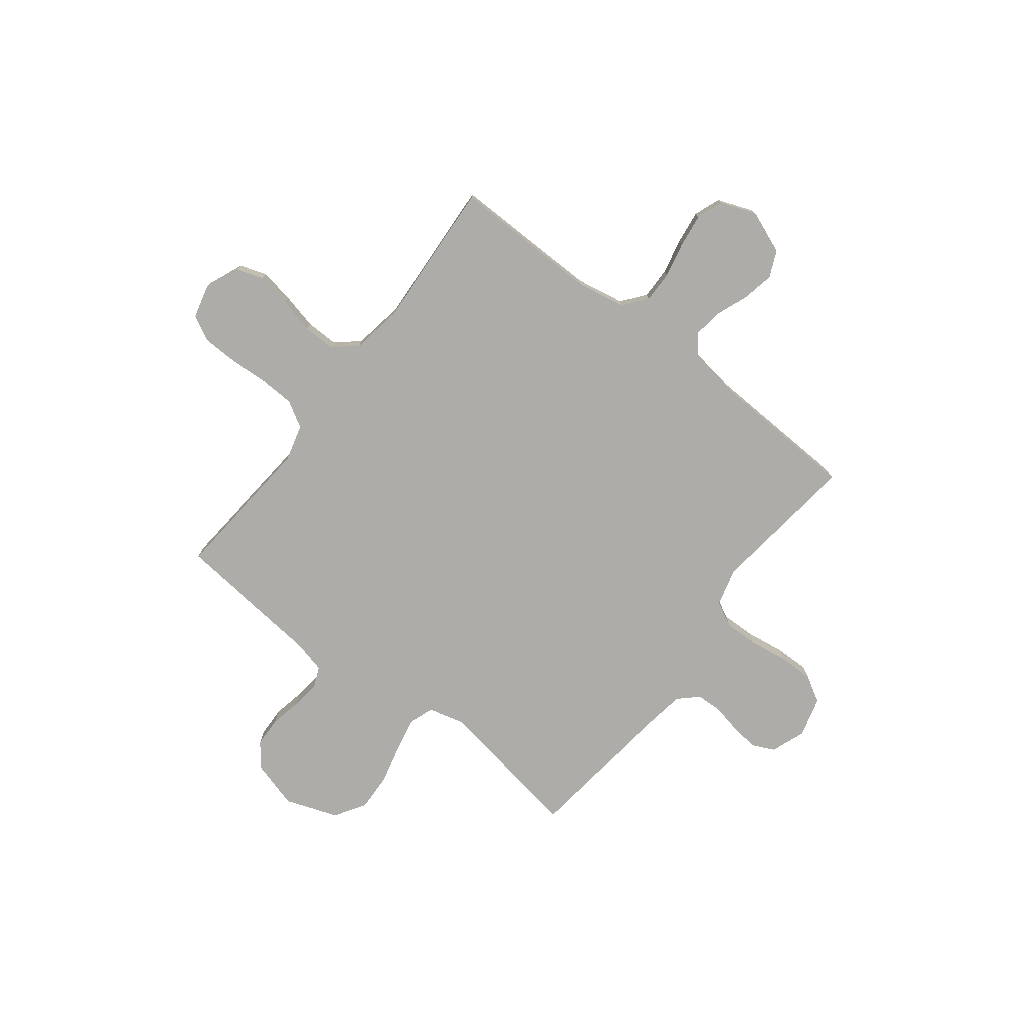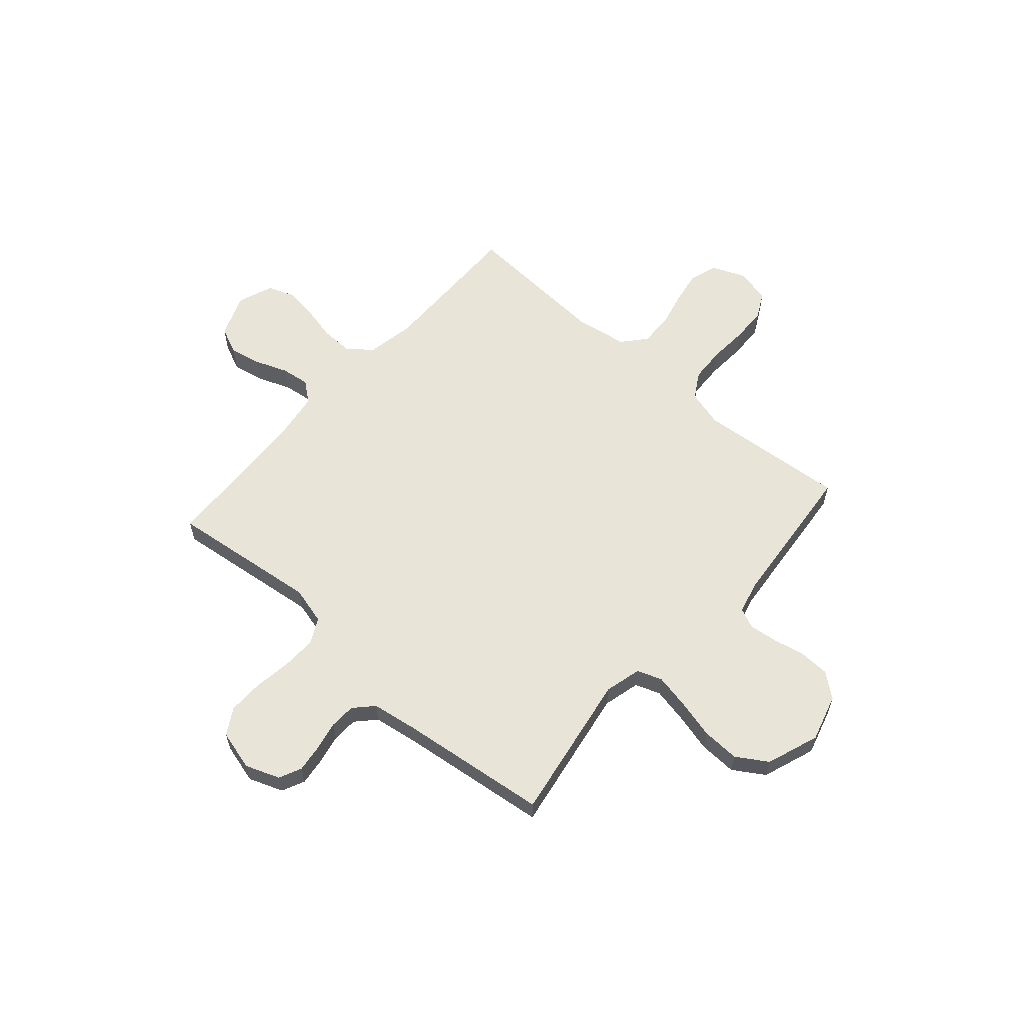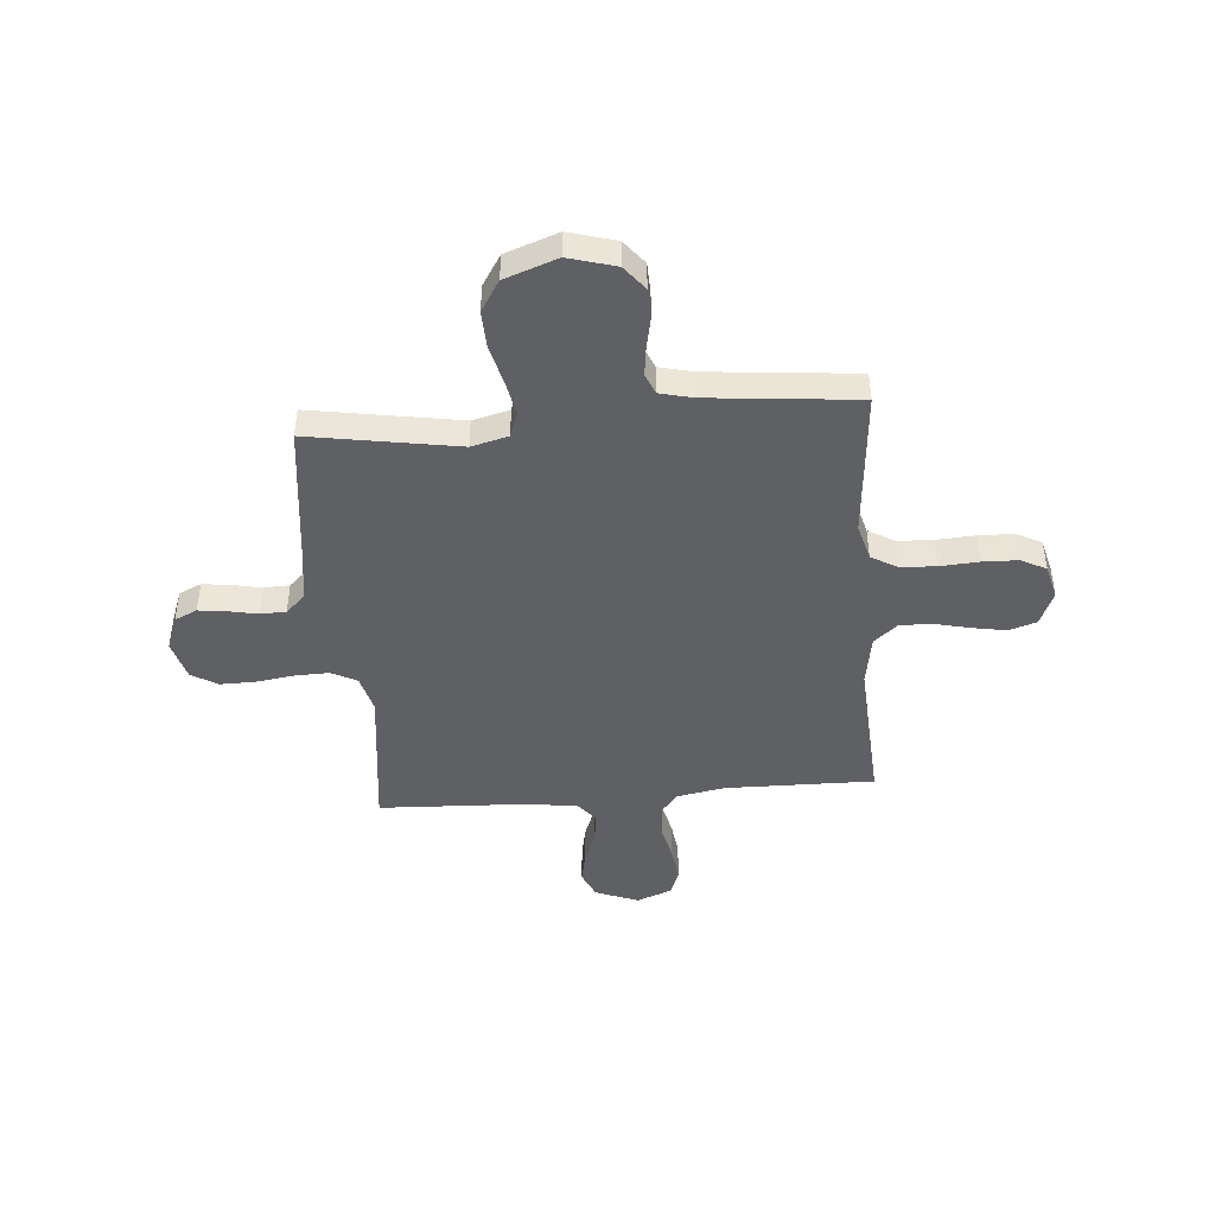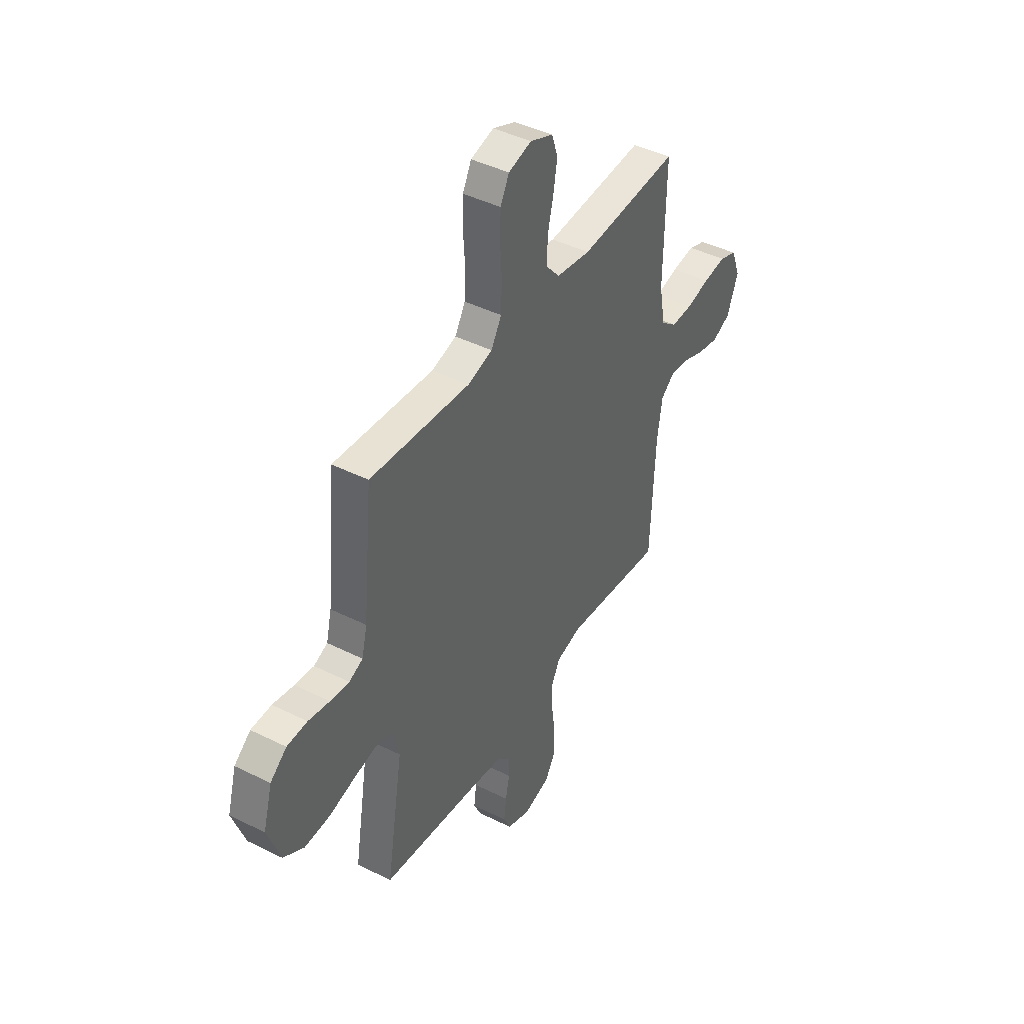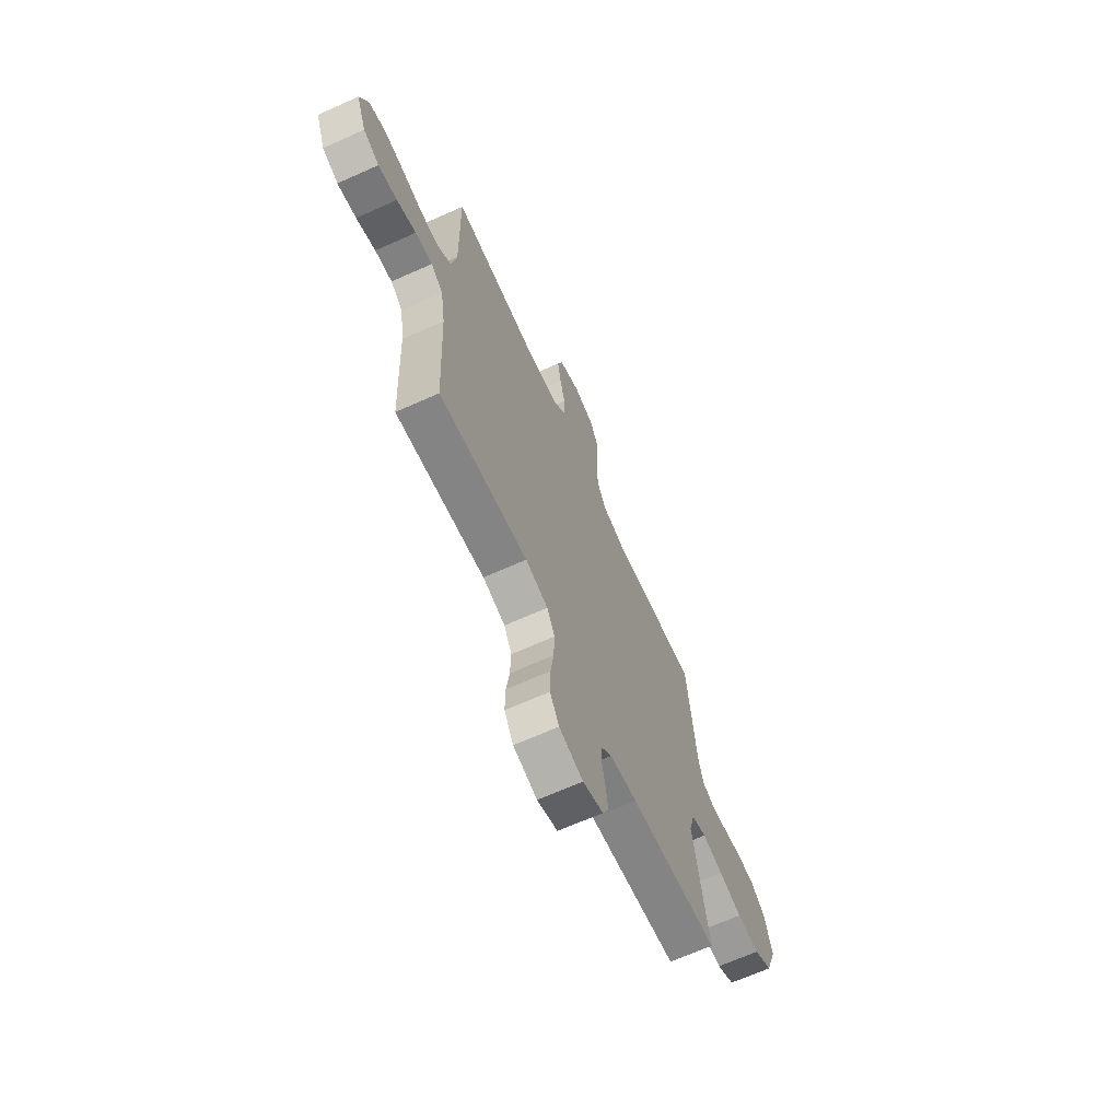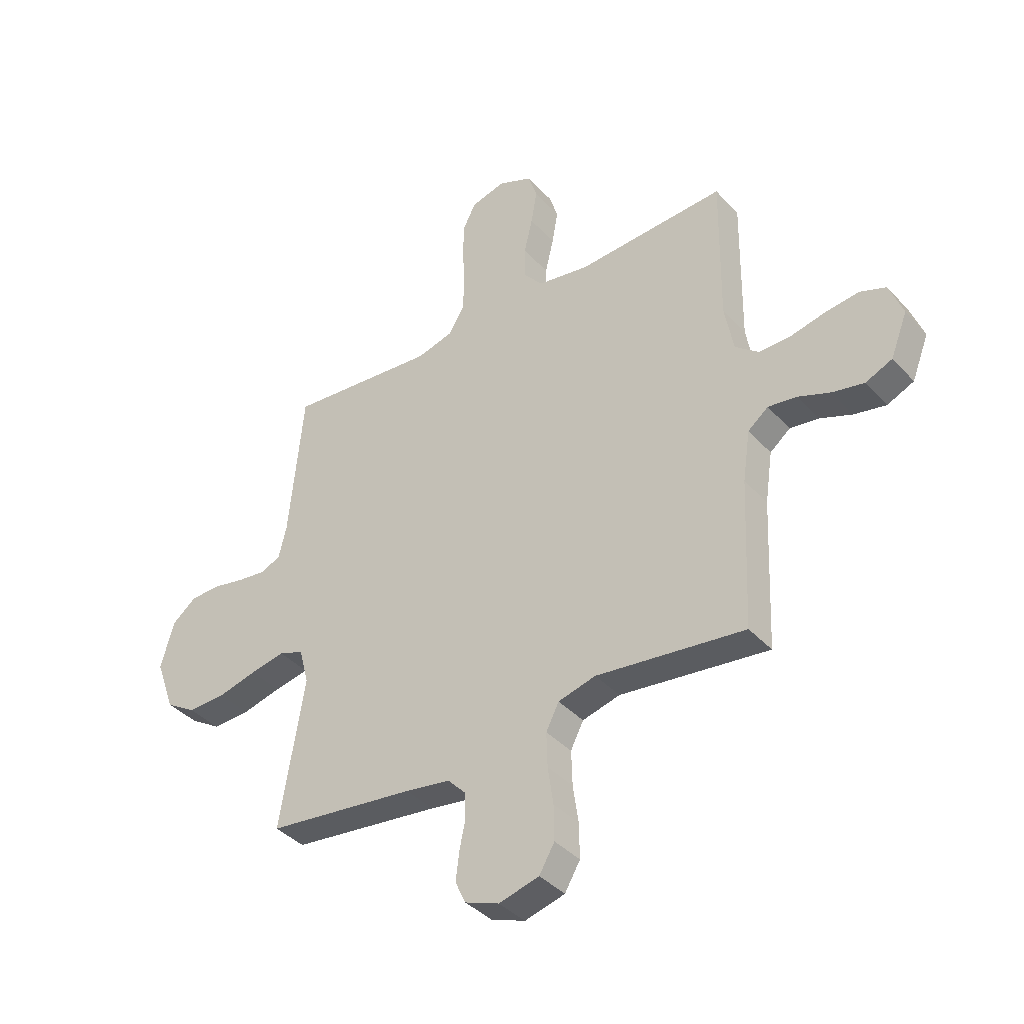
<metadata>
{"format":"obj","ext":"obj","renderer":"f3d","projection":"perspective","resolution":1024,"background":"white","views":[{"elev":-76.8,"azim":52.3,"up":"+Y"},{"elev":60.1,"azim":-138.7,"up":"+Y"},{"elev":-44.9,"azim":-85.3,"up":"+Y"},{"elev":43.5,"azim":-59.5,"up":"+Z"},{"elev":-67.3,"azim":114.2,"up":"+Z"},{"elev":-38.8,"azim":37.1,"up":"+Z"}]}
</metadata>
<code>
v 0.5 0.07 -0.5
v 0.2 0.07 -0.464
v 0.124 0.07 -0.484
v 0.098 0.07 -0.535
v 0.1 0.07 -0.605
v 0.111 0.07 -0.681
v 0.112 0.07 -0.751
v 0.081 0.07 -0.804
v 0 0.07 -0.826
v -0.069 0.07 -0.8
v -0.09 0.07 -0.755
v -0.083 0.07 -0.698
v -0.071 0.07 -0.64
v -0.073 0.07 -0.588
v -0.109 0.07 -0.55
v -0.2 0.07 -0.536
v -0.5 0.07 -0.5
v -0.45 0.07 -0.2
v -0.469 0.07 -0.126
v -0.519 0.07 -0.108
v -0.589 0.07 -0.122
v -0.668 0.07 -0.142
v -0.744 0.07 -0.145
v -0.806 0.07 -0.106
v -0.844 0.07 0
v -0.817 0.07 0.095
v -0.768 0.07 0.134
v -0.707 0.07 0.136
v -0.643 0.07 0.123
v -0.586 0.07 0.116
v -0.545 0.07 0.134
v -0.529 0.07 0.2
v -0.5 0.07 0.5
v -0.2 0.07 0.474
v -0.126 0.07 0.494
v -0.095 0.07 0.547
v -0.092 0.07 0.619
v -0.097 0.07 0.697
v -0.095 0.07 0.767
v -0.069 0.07 0.818
v 0 0.07 0.836
v 0.069 0.07 0.807
v 0.087 0.07 0.752
v 0.075 0.07 0.683
v 0.058 0.07 0.611
v 0.057 0.07 0.546
v 0.097 0.07 0.499
v 0.2 0.07 0.482
v 0.5 0.07 0.5
v 0.496 0.07 0.2
v 0.514 0.07 0.103
v 0.561 0.07 0.065
v 0.625 0.07 0.066
v 0.696 0.07 0.082
v 0.764 0.07 0.091
v 0.817 0.07 0.071
v 0.844 0.07 0
v 0.81 0.07 -0.087
v 0.756 0.07 -0.111
v 0.692 0.07 -0.098
v 0.627 0.07 -0.073
v 0.569 0.07 -0.065
v 0.528 0.07 -0.098
v 0.513 0.07 -0.2
v 0.5 0 -0.5
v 0.2 0 -0.464
v 0.124 0 -0.484
v 0.098 0 -0.535
v 0.1 0 -0.605
v 0.111 0 -0.681
v 0.112 0 -0.751
v 0.081 0 -0.804
v 0 0 -0.826
v -0.069 0 -0.8
v -0.09 0 -0.755
v -0.083 0 -0.698
v -0.071 0 -0.64
v -0.073 0 -0.588
v -0.109 0 -0.55
v -0.2 0 -0.536
v -0.5 0 -0.5
v -0.45 0 -0.2
v -0.469 0 -0.126
v -0.519 0 -0.108
v -0.589 0 -0.122
v -0.668 0 -0.142
v -0.744 0 -0.145
v -0.806 0 -0.106
v -0.844 0 0
v -0.817 0 0.095
v -0.768 0 0.134
v -0.707 0 0.136
v -0.643 0 0.123
v -0.586 0 0.116
v -0.545 0 0.134
v -0.529 0 0.2
v -0.5 0 0.5
v -0.2 0 0.474
v -0.126 0 0.494
v -0.095 0 0.547
v -0.092 0 0.619
v -0.097 0 0.697
v -0.095 0 0.767
v -0.069 0 0.818
v 0 0 0.836
v 0.069 0 0.807
v 0.087 0 0.752
v 0.075 0 0.683
v 0.058 0 0.611
v 0.057 0 0.546
v 0.097 0 0.499
v 0.2 0 0.482
v 0.5 0 0.5
v 0.496 0 0.2
v 0.514 0 0.103
v 0.561 0 0.065
v 0.625 0 0.066
v 0.696 0 0.082
v 0.764 0 0.091
v 0.817 0 0.071
v 0.844 0 0
v 0.81 0 -0.087
v 0.756 0 -0.111
v 0.692 0 -0.098
v 0.627 0 -0.073
v 0.569 0 -0.065
v 0.528 0 -0.098
v 0.513 0 -0.2
f 58 59 60 61
f 58 61 62
f 57 58 62
f 56 57 62
f 53 54 55 56
f 53 56 62
f 52 53 62 63
f 48 49 50
f 47 48 50 51
f 42 43 44 45
f 40 41 42 45
f 40 45 46
f 37 38 39 40
f 36 37 40 46
f 35 36 46 47
f 32 33 34
f 31 32 34 35
f 26 27 28 29
f 26 29 30
f 25 26 30
f 24 25 30 31
f 21 22 23 24
f 20 21 24 31
f 16 17 18
f 15 16 18 19
f 14 15 19
f 10 11 12 13
f 8 9 10 13
f 8 13 14
f 5 6 7 8
f 4 5 8 14
f 3 4 14 19
f 64 1 2
f 63 64 2 3
f 51 52 63 3
f 19 20 31 35
f 35 47 51
f 3 19 35 51
f 125 124 123 122
f 126 125 122
f 126 122 121
f 126 121 120
f 120 119 118 117
f 126 120 117
f 127 126 117 116
f 114 113 112
f 115 114 112 111
f 109 108 107 106
f 109 106 105 104
f 110 109 104
f 104 103 102 101
f 110 104 101 100
f 111 110 100 99
f 98 97 96
f 99 98 96 95
f 93 92 91 90
f 94 93 90
f 94 90 89
f 95 94 89 88
f 88 87 86 85
f 95 88 85 84
f 82 81 80
f 83 82 80 79
f 83 79 78
f 77 76 75 74
f 77 74 73 72
f 78 77 72
f 72 71 70 69
f 78 72 69 68
f 83 78 68 67
f 66 65 128
f 67 66 128 127
f 67 127 116 115
f 99 95 84 83
f 115 111 99
f 115 99 83 67
f 1 65 66 2
f 2 66 67 3
f 3 67 68 4
f 4 68 69 5
f 5 69 70 6
f 6 70 71 7
f 7 71 72 8
f 8 72 73 9
f 9 73 74 10
f 10 74 75 11
f 11 75 76 12
f 12 76 77 13
f 13 77 78 14
f 14 78 79 15
f 15 79 80 16
f 16 80 81 17
f 17 81 82 18
f 18 82 83 19
f 19 83 84 20
f 20 84 85 21
f 21 85 86 22
f 22 86 87 23
f 23 87 88 24
f 24 88 89 25
f 25 89 90 26
f 26 90 91 27
f 27 91 92 28
f 28 92 93 29
f 29 93 94 30
f 30 94 95 31
f 31 95 96 32
f 32 96 97 33
f 33 97 98 34
f 34 98 99 35
f 35 99 100 36
f 36 100 101 37
f 37 101 102 38
f 38 102 103 39
f 39 103 104 40
f 40 104 105 41
f 41 105 106 42
f 42 106 107 43
f 43 107 108 44
f 44 108 109 45
f 45 109 110 46
f 46 110 111 47
f 47 111 112 48
f 48 112 113 49
f 49 113 114 50
f 50 114 115 51
f 51 115 116 52
f 52 116 117 53
f 53 117 118 54
f 54 118 119 55
f 55 119 120 56
f 56 120 121 57
f 57 121 122 58
f 58 122 123 59
f 59 123 124 60
f 60 124 125 61
f 61 125 126 62
f 62 126 127 63
f 63 127 128 64
f 64 128 65 1

</code>
